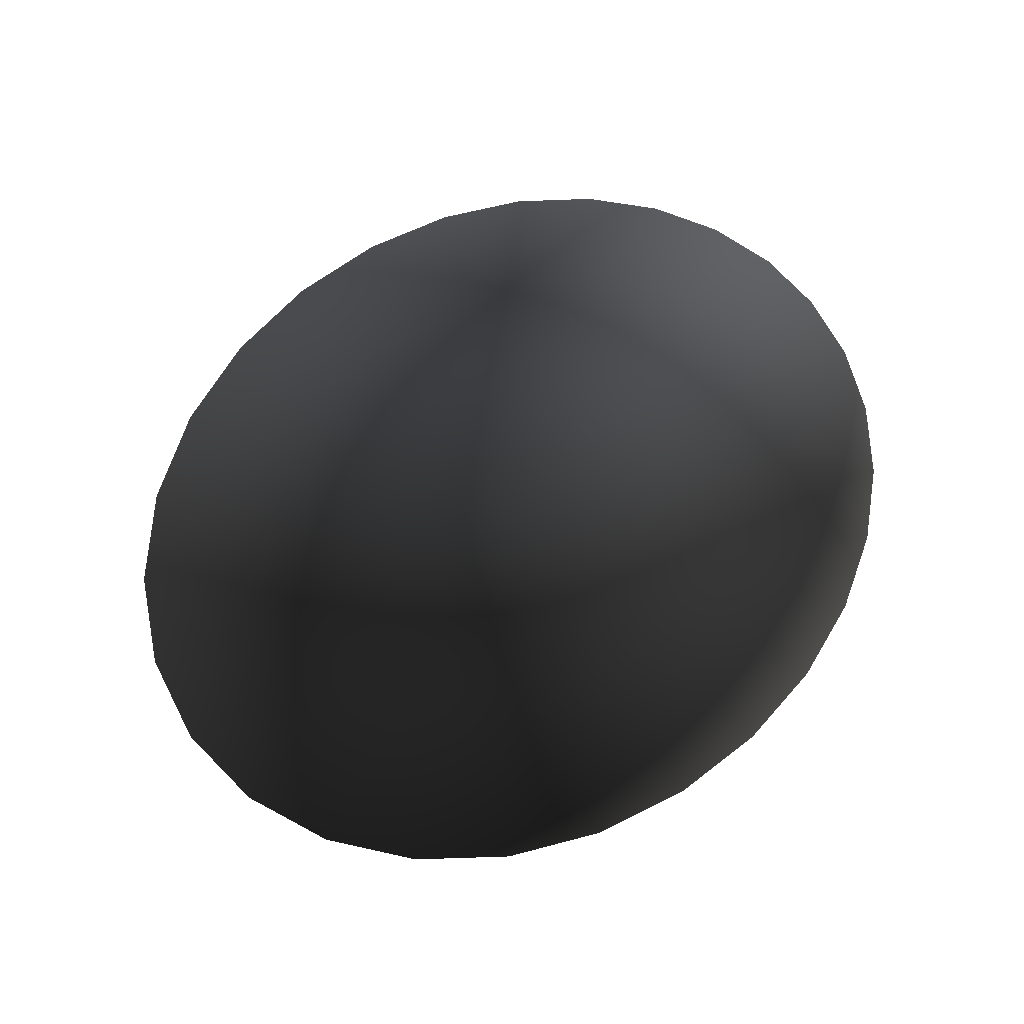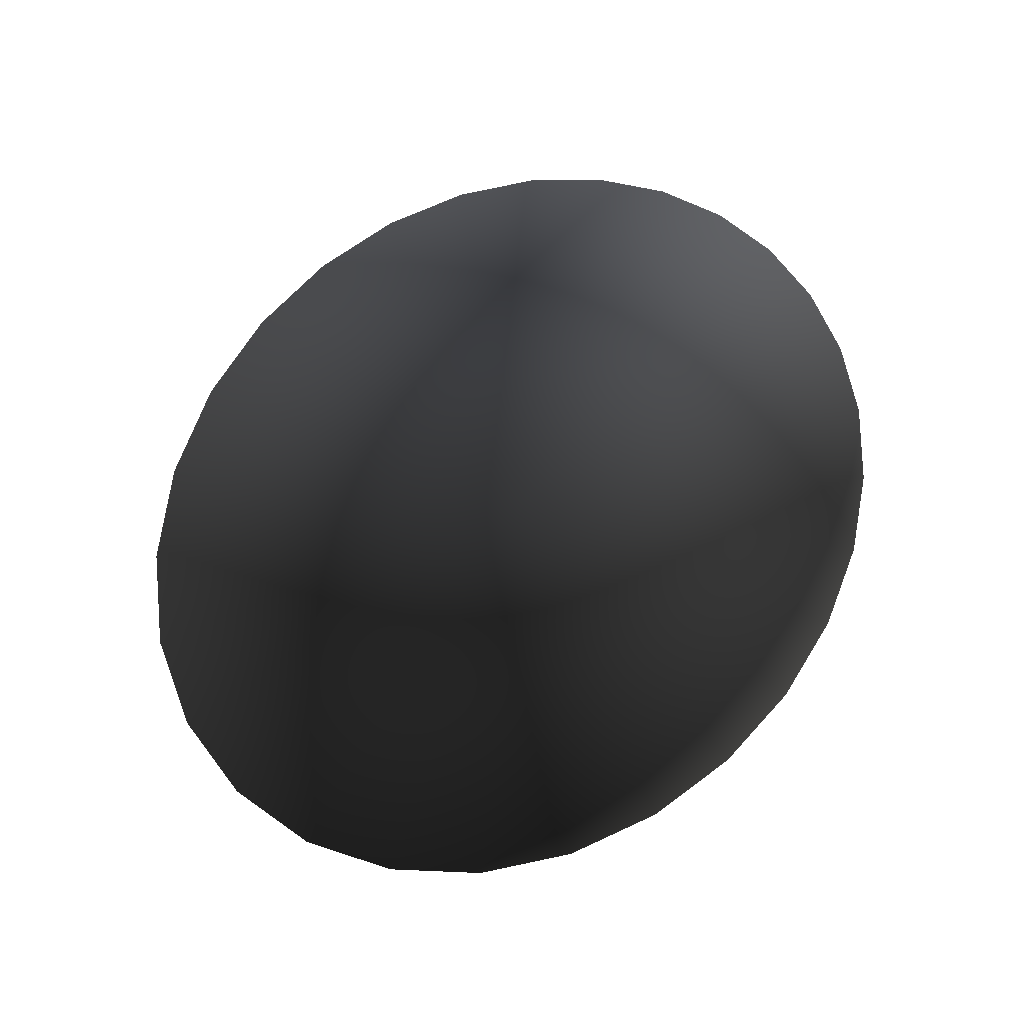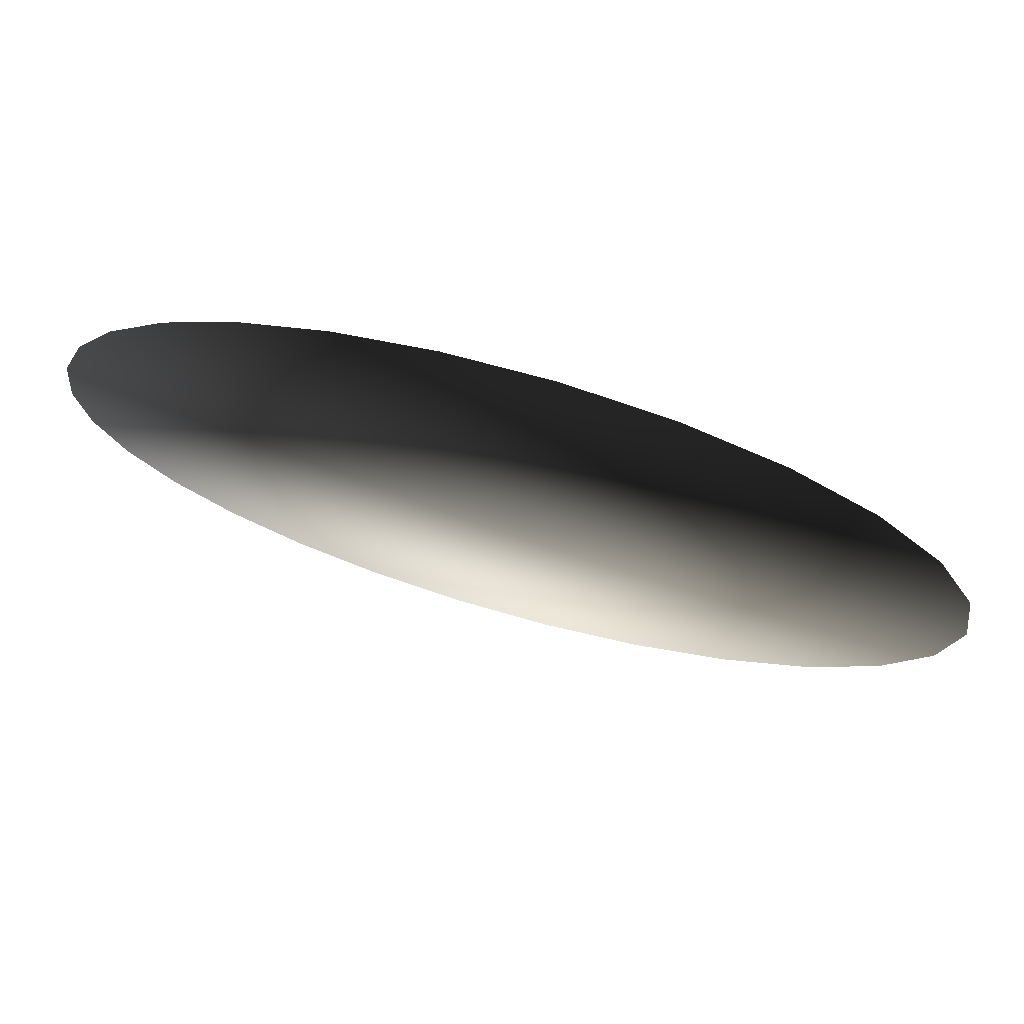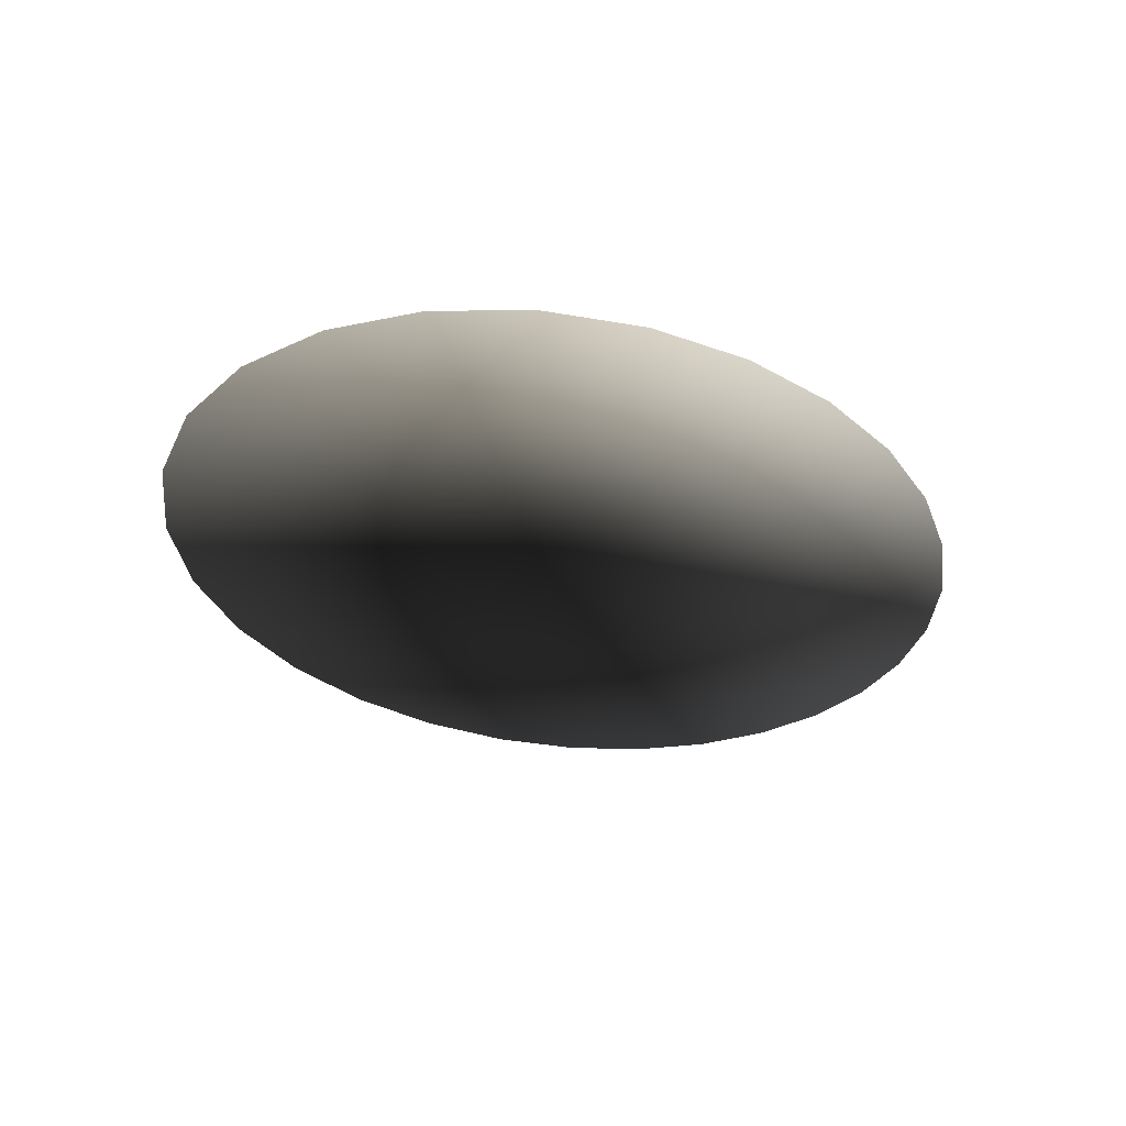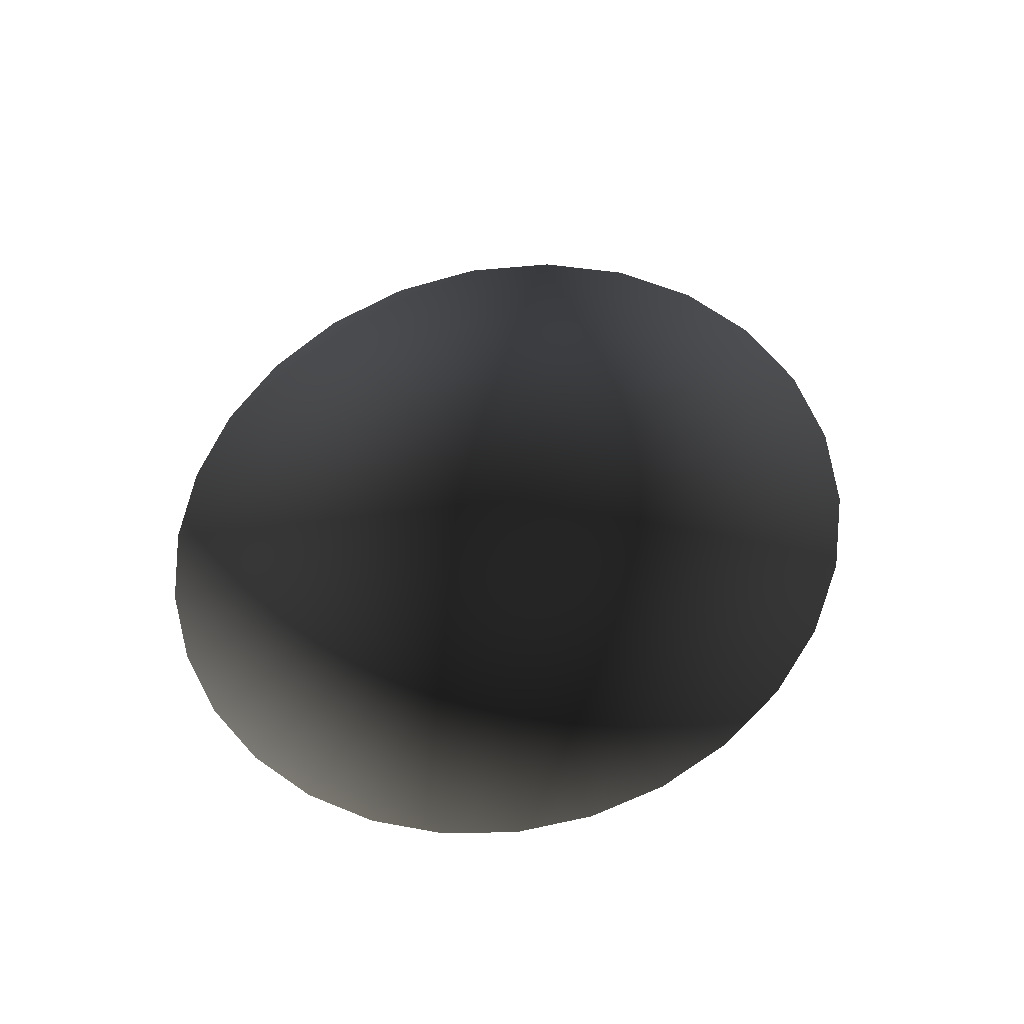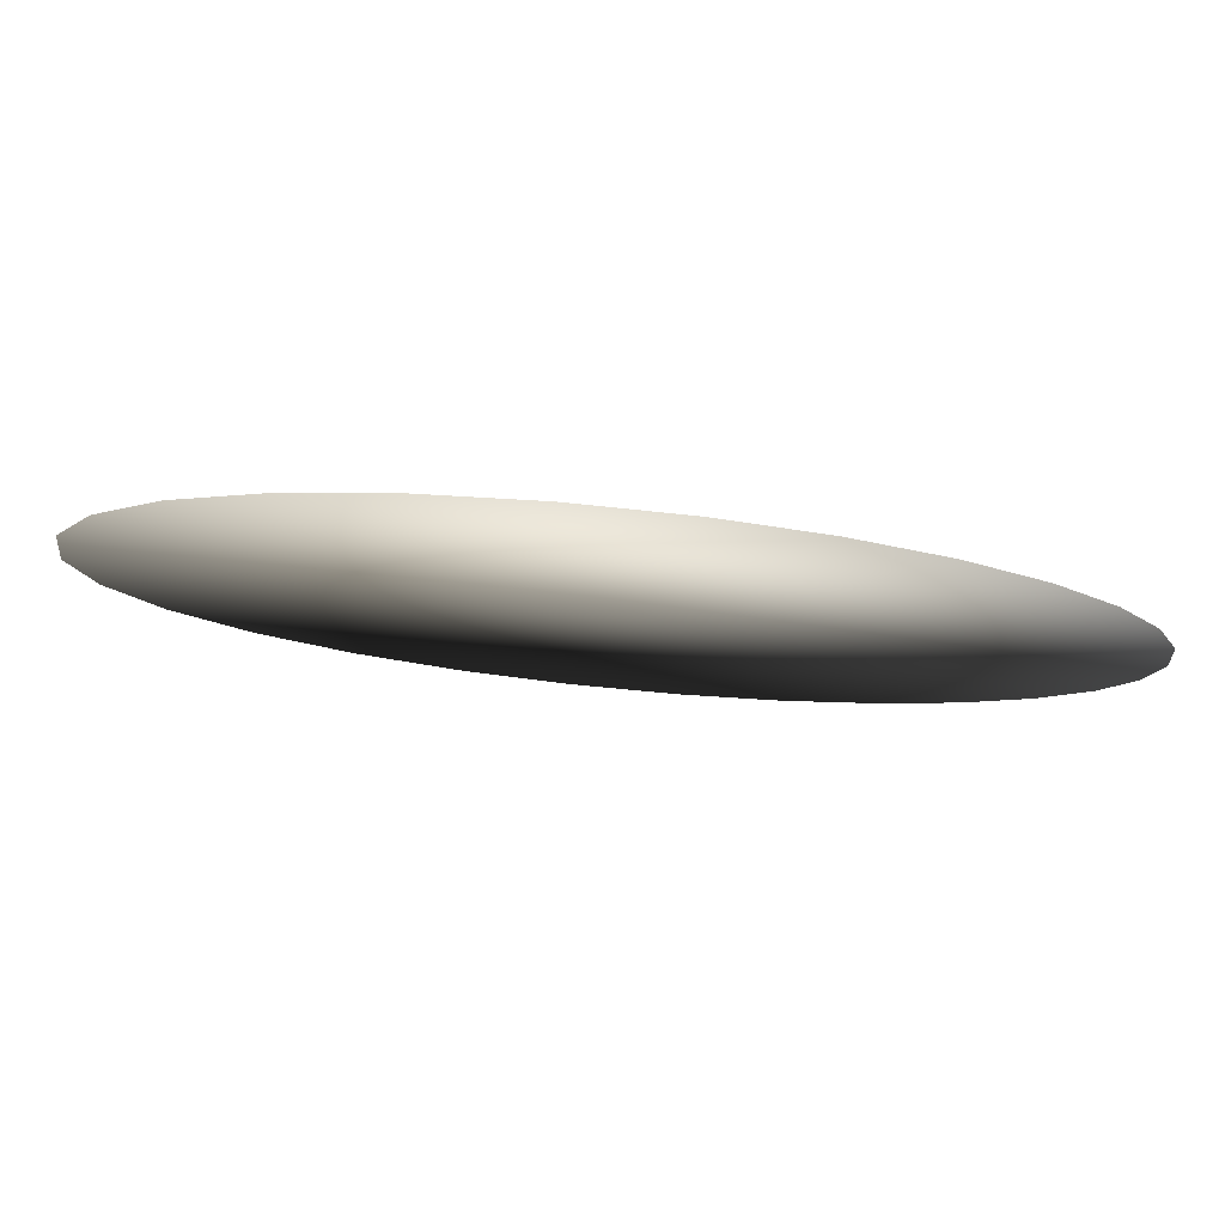
<metadata>
{"format":"obj","ext":"obj","renderer":"f3d","projection":"perspective","resolution":1024,"background":"white","views":[{"elev":72.7,"azim":-36.2,"up":"+Y"},{"elev":77.0,"azim":-46.2,"up":"+Y"},{"elev":72.1,"azim":-164.2,"up":"+Z"},{"elev":-33.1,"azim":-48.1,"up":"+Y"},{"elev":47.7,"azim":108.5,"up":"+Y"},{"elev":79.1,"azim":5.6,"up":"+Z"}]}
</metadata>
<code>
o CONTACT__liquid_air
v -0.7735 2.004 1.095
v -1.443 2.004 0.3285
v -0.09147 2.004 1.287
v 1.317 2.004 0.7197
v -1.066 2.004 0.8943
v 1.119 2.004 0.9208
v 0.871 2.004 -1.089
v -1.443 2.004 -0.33
v 1.317 2.004 -0.7212
v 1.119 2.004 -0.9223
v -0.441 2.004 1.226
v -1.296 2.004 0.6338
v -1.296 2.004 -0.6353
v 1.461 2.004 0.4933
v -0.7735 2.004 -1.096
v 1.549 2.004 0.2503
v -1.494 2.004 -0.000737
v 0.2544 2.004 -1.281
v 1.578 2.004 -0.000738
v -1.066 2.004 -0.8957
v 0.5796 2.004 -1.212
v 1.549 2.004 -0.2518
v 0.2544 2.004 1.28
v -0.09147 2.004 -1.289
v -0.441 2.004 -1.228
v 0.871 2.004 1.088
v 1.461 2.004 -0.4947
v 0.5796 2.004 1.21
v 0.1488 2.004 -0.000738
f 14 29 4
f 26 29 28
f 20 29 15
f 21 29 7
f 18 29 21
f 9 29 27
f 11 29 1
f 19 29 16
f 12 29 2
f 4 29 6
f 8 29 13
f 15 29 25
f 28 29 23
f 23 29 3
f 7 29 10
f 1 29 5
f 27 29 22
f 13 29 20
f 2 29 17
f 16 29 14
f 6 29 26
f 25 29 24
f 24 29 18
f 3 29 11
f 10 29 9
f 5 29 12
f 22 29 19
f 17 29 8

</code>
